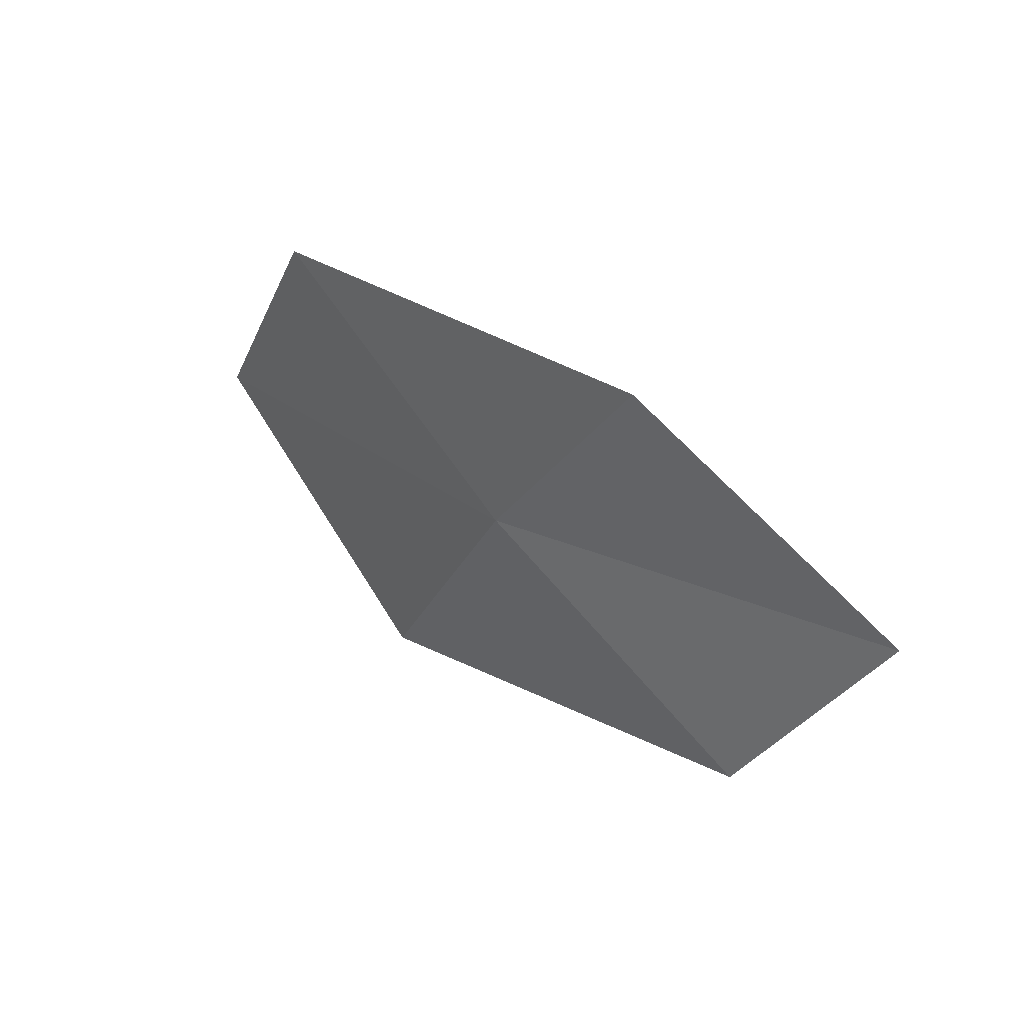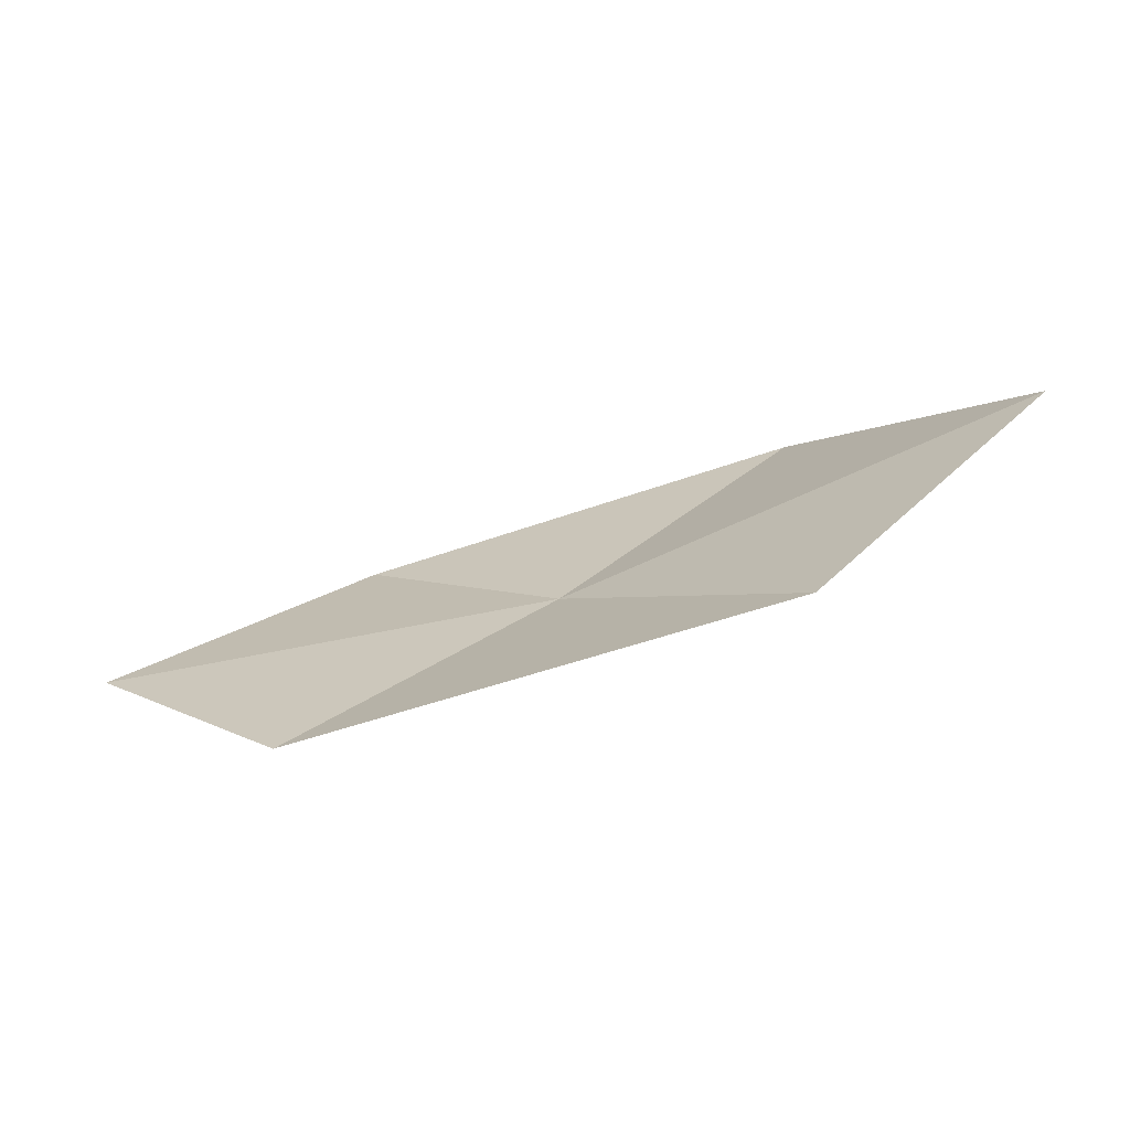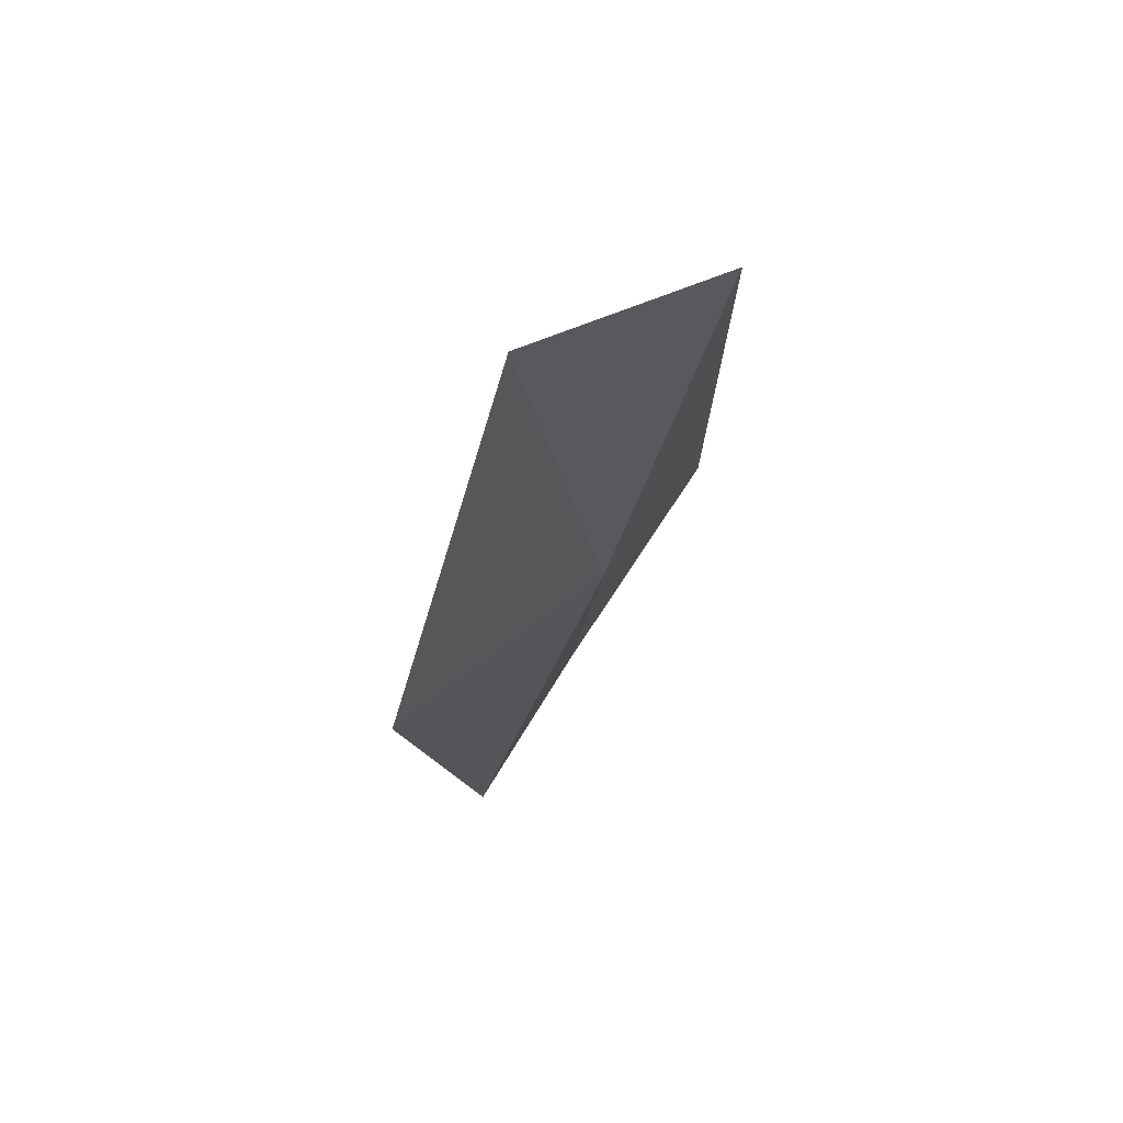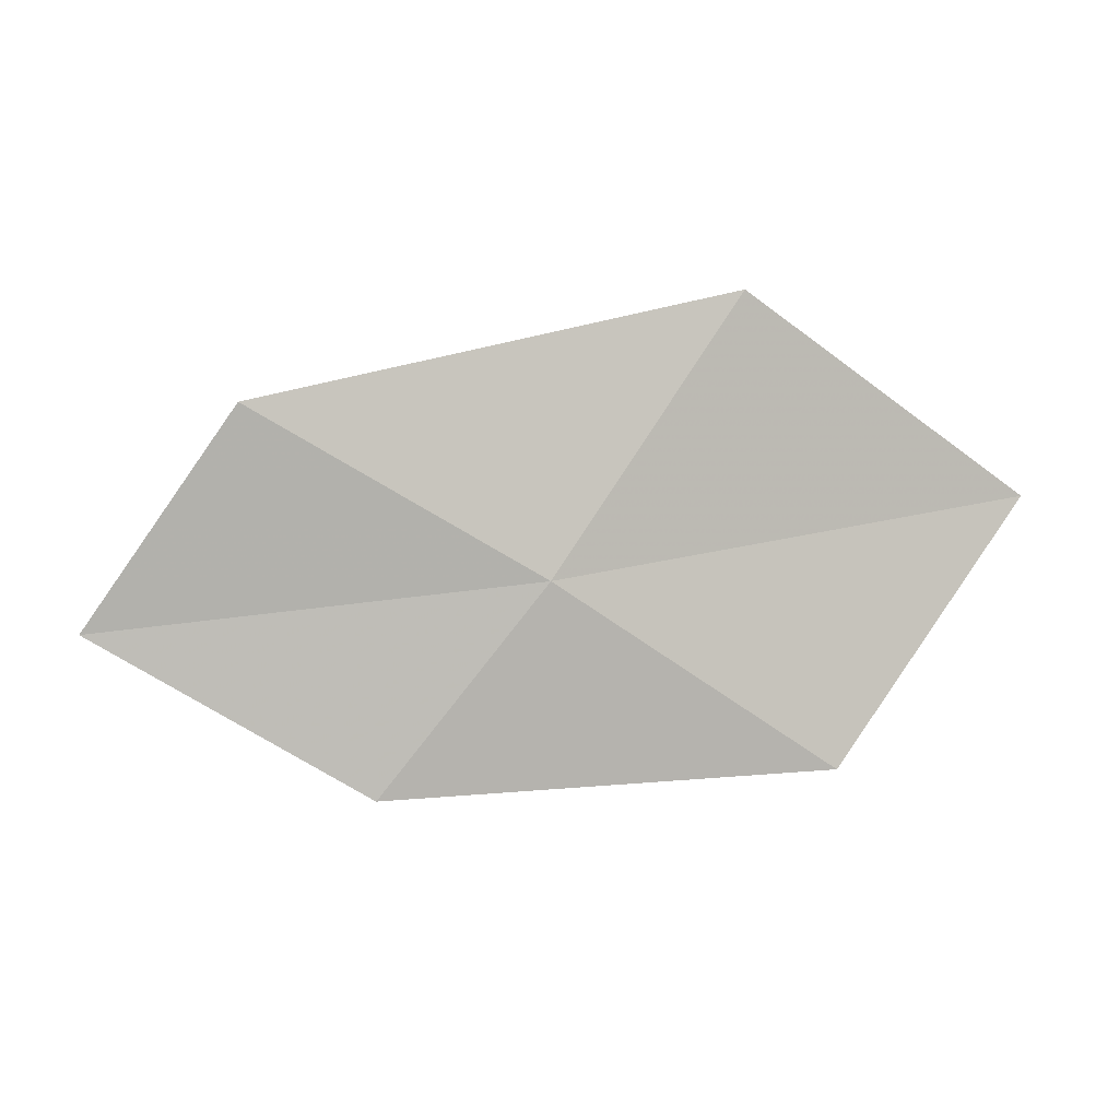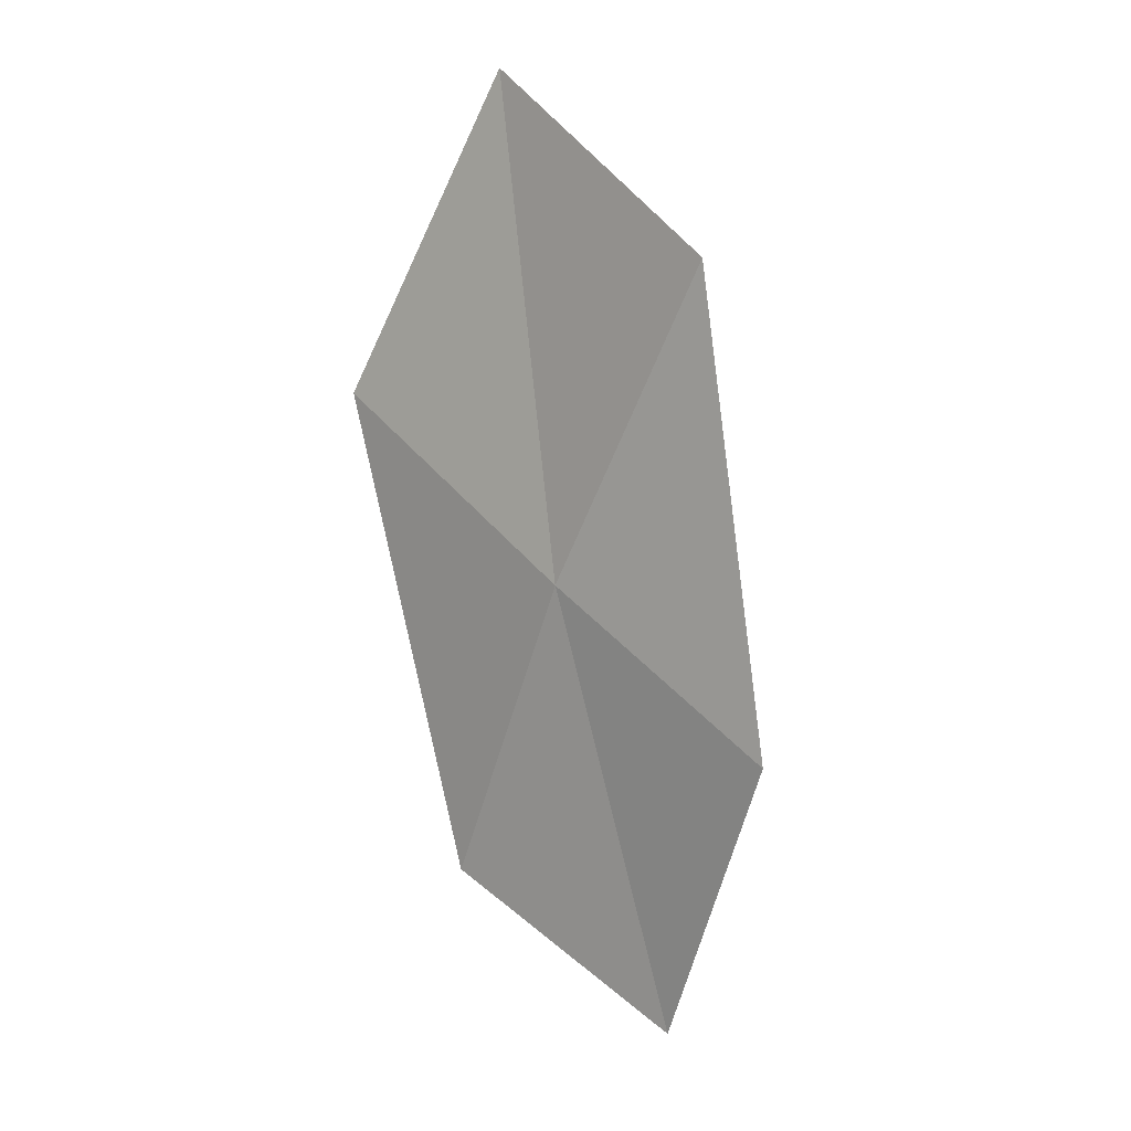
<metadata>
{"format":"obj","ext":"obj","renderer":"f3d","projection":"perspective","resolution":1024,"background":"white","views":[{"elev":-7.9,"azim":-152.2,"up":"+Y"},{"elev":56.9,"azim":10.5,"up":"+Z"},{"elev":6.5,"azim":79.5,"up":"+Y"},{"elev":-44.7,"azim":22.1,"up":"+Z"},{"elev":-77.3,"azim":123.1,"up":"+Z"}]}
</metadata>
<code>
v 10.03 -3.805 3.799
v 9.329 -4.643 4.074
v 8.628 -4.29 3.64
v 9.319 -3.532 3.326
v 10.83 -4.112 4.541
v 10.67 -2.876 3.54
v 11.45 -3.091 4.324
f 1 3 2
f 1 4 3
f 1 2 5
f 1 6 4
f 1 5 7
f 1 7 6

</code>
